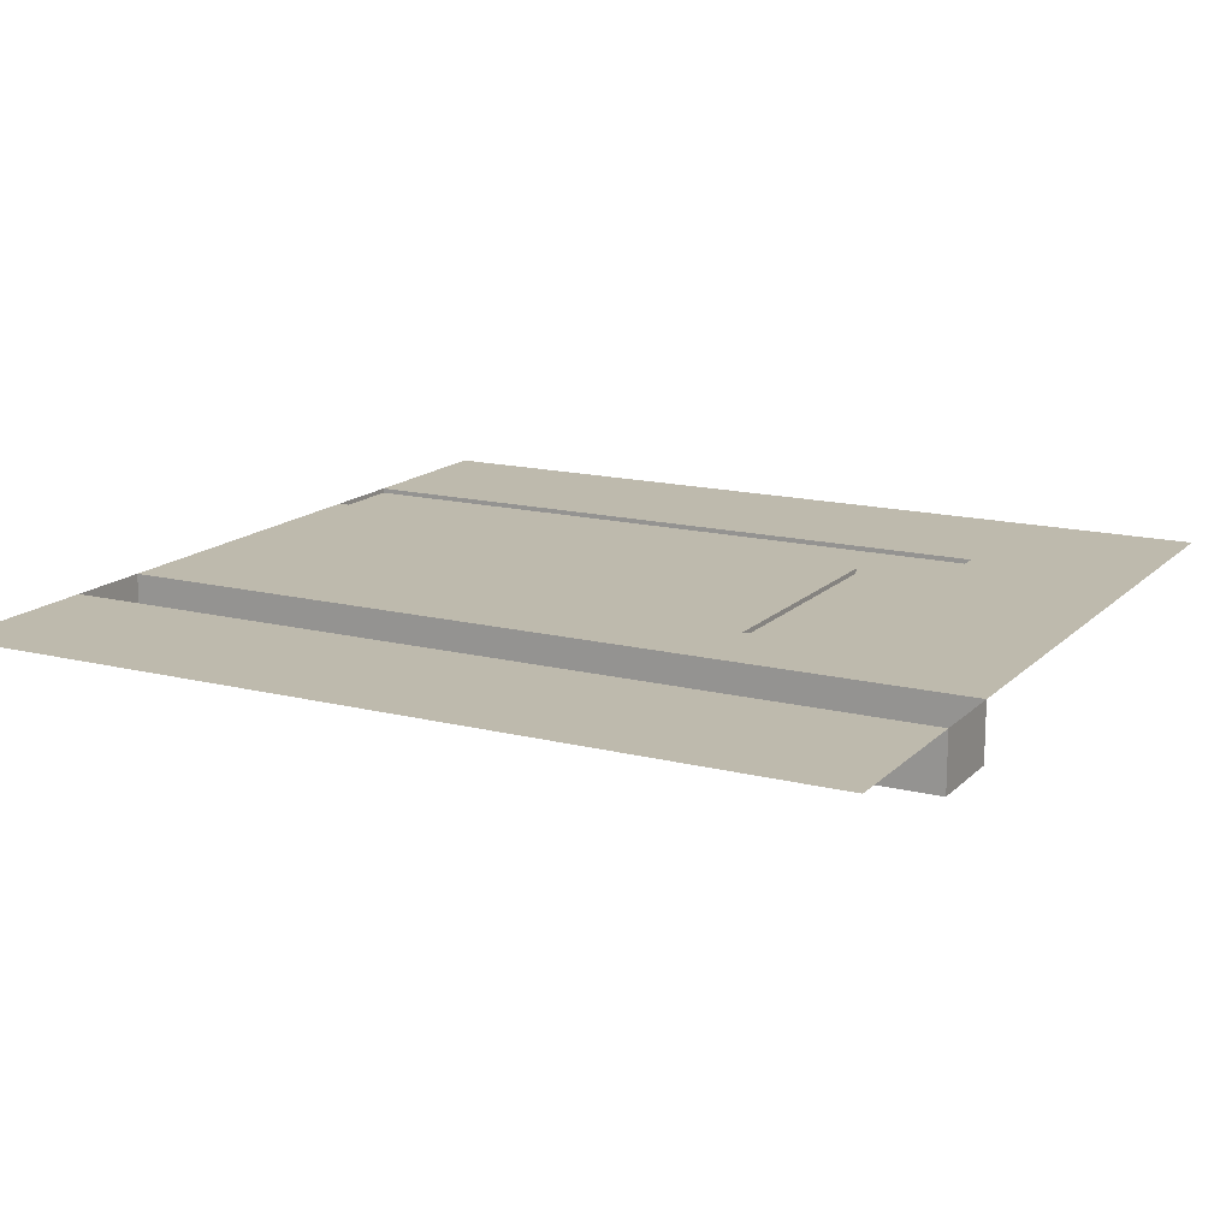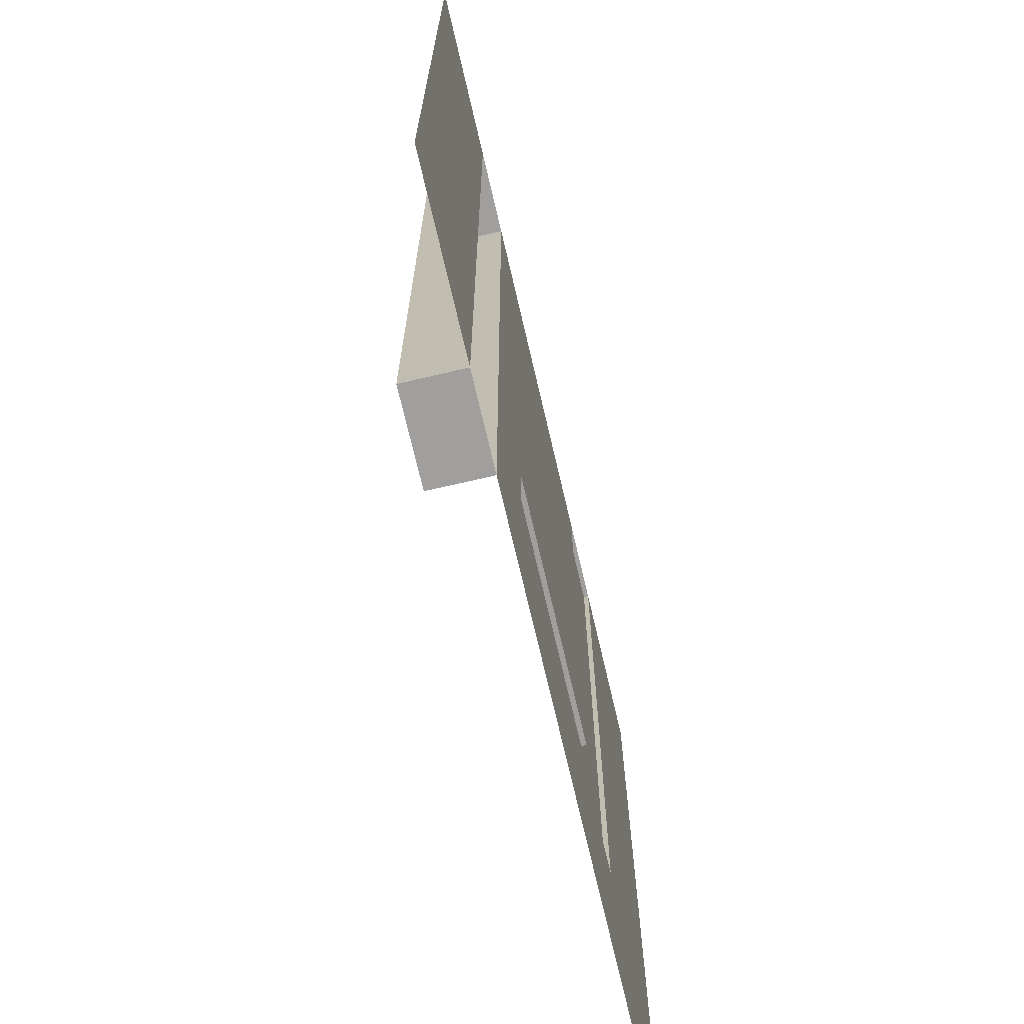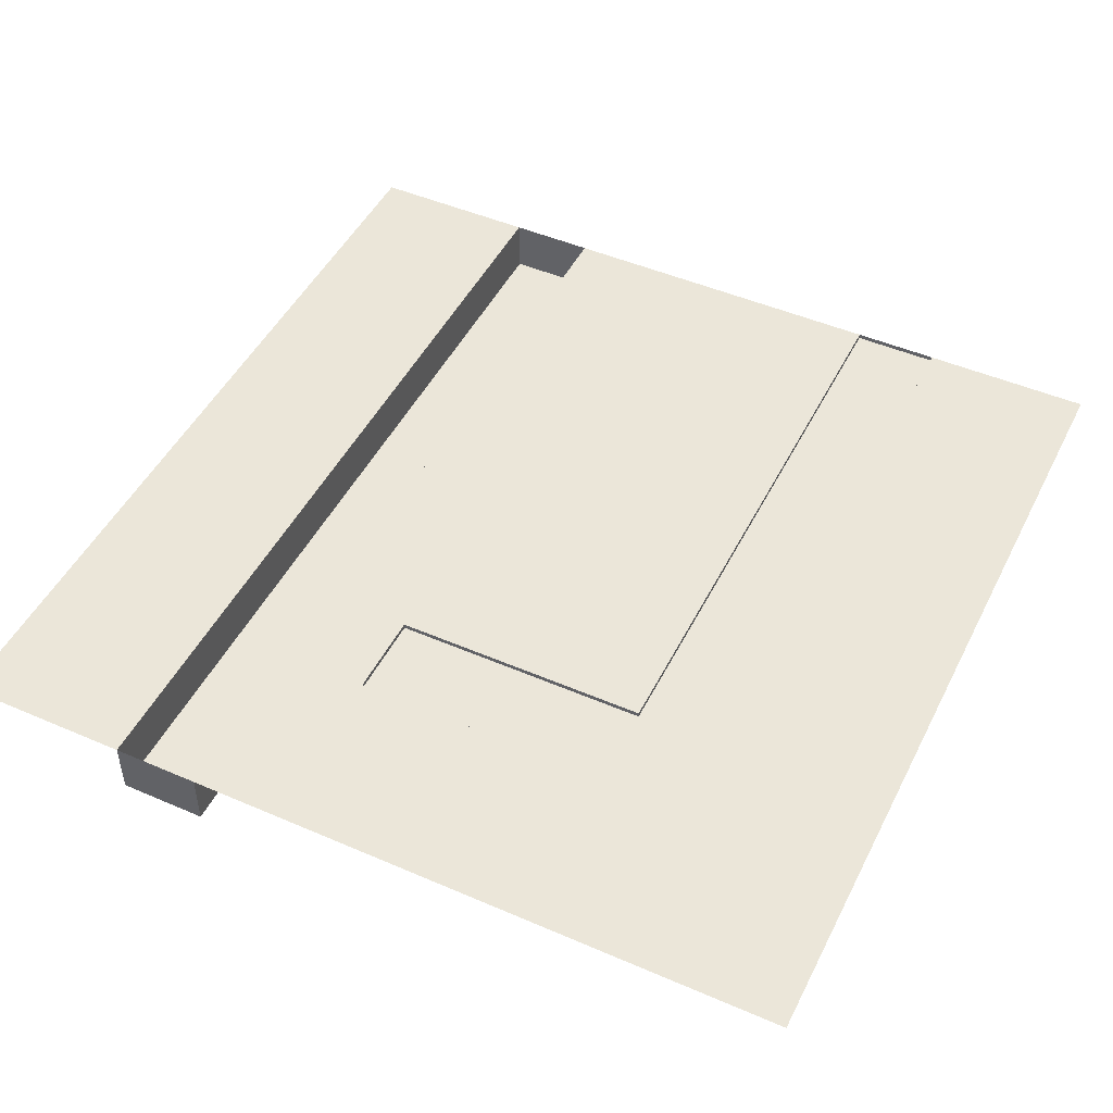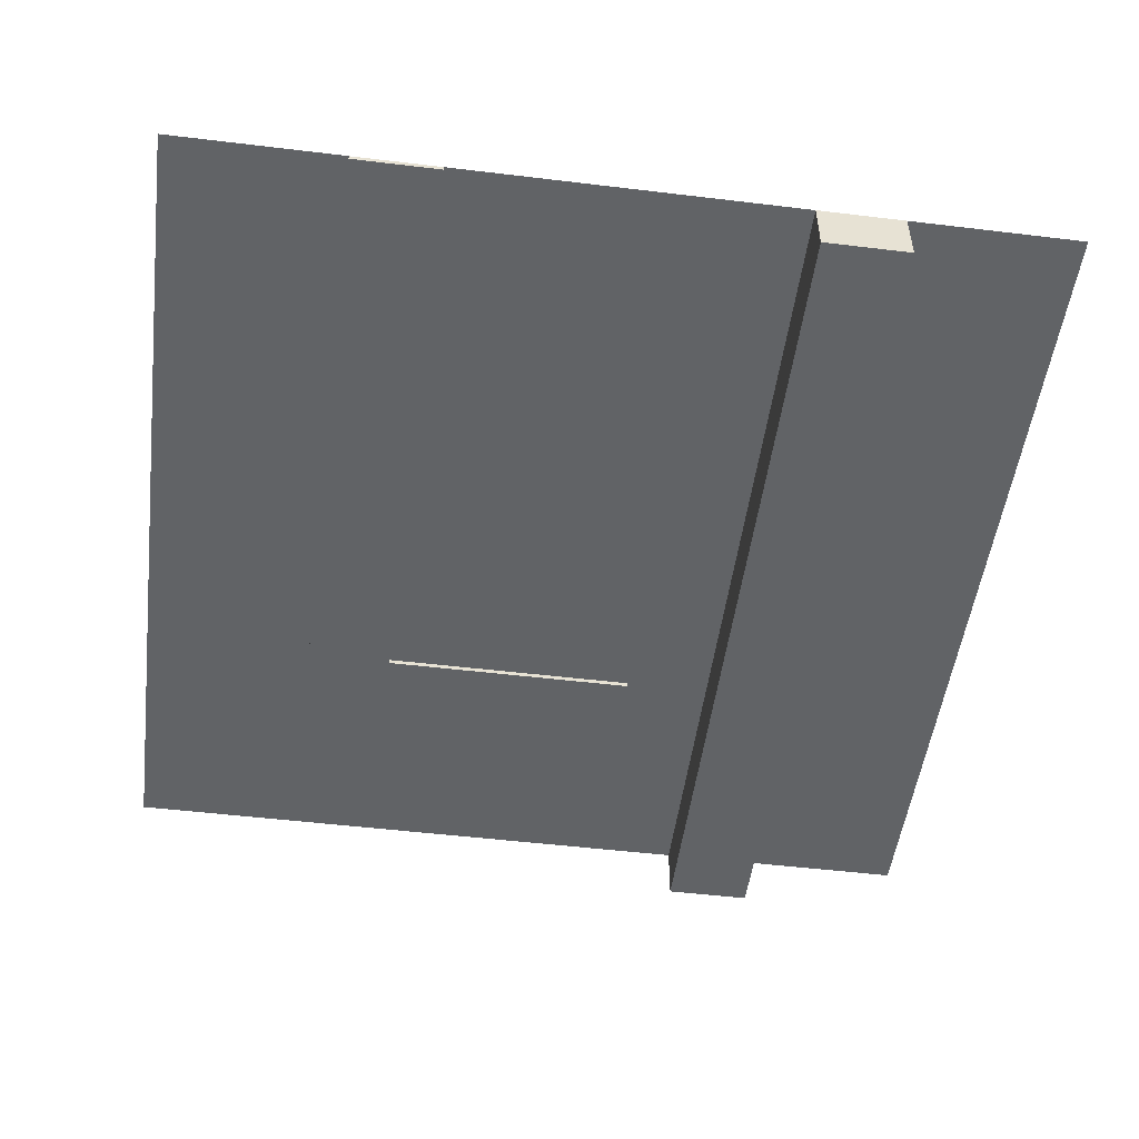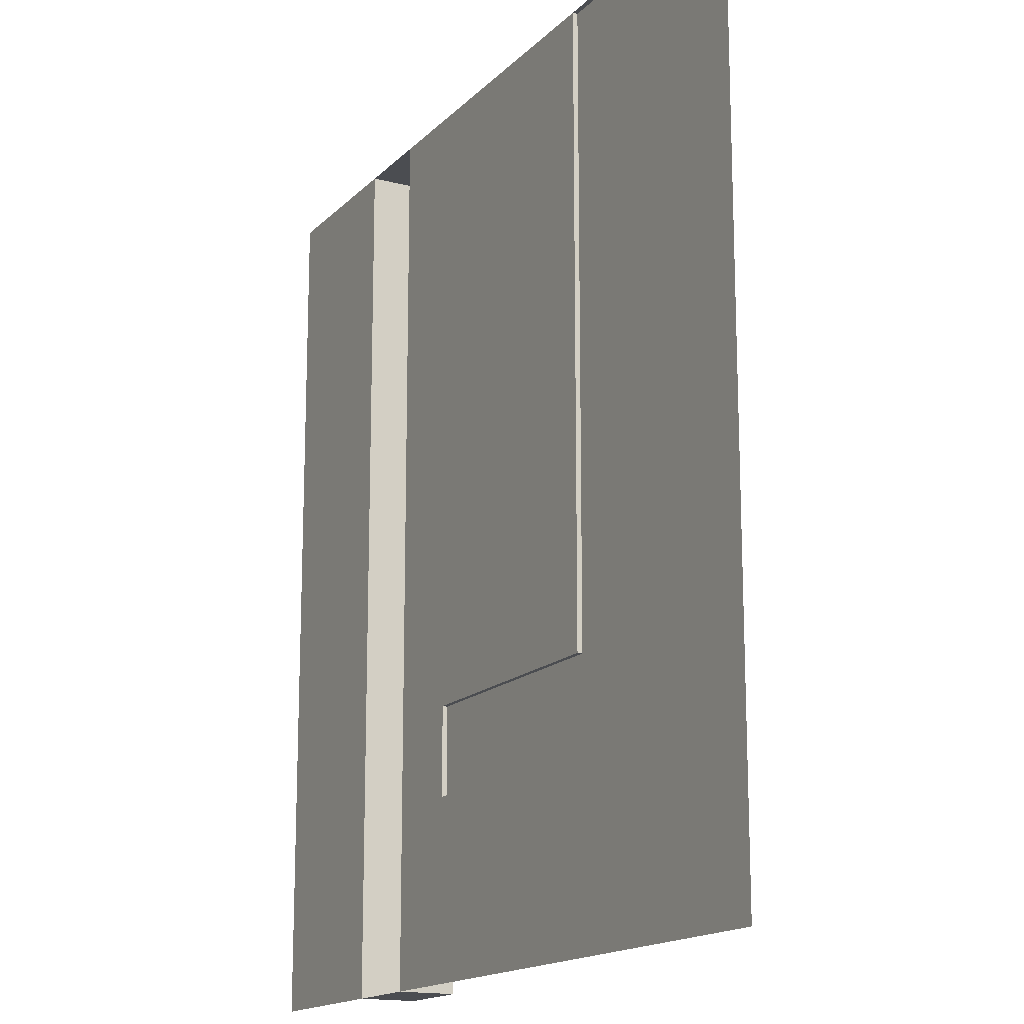
<metadata>
{"format":"obj","ext":"obj","renderer":"f3d","projection":"perspective","resolution":1024,"background":"white","views":[{"elev":15.4,"azim":118.1,"up":"+Y"},{"elev":-71.4,"azim":103.1,"up":"+Z"},{"elev":48.0,"azim":-154.1,"up":"+Y"},{"elev":-50.8,"azim":-7.5,"up":"+Y"},{"elev":-15.9,"azim":-118.0,"up":"+Z"}]}
</metadata>
<code>
g default
v -97.9 -0.5099 97.9
v -78.32 -0.5099 97.9
v -58.74 -0.5099 97.9
v -39.16 -0.5099 97.9
v -19.58 -0.5099 97.9
v 0 -0.5099 97.9
v 19.58 -0.5099 97.9
v 39.16 -0.5099 97.9
v 58.74 -0.5099 97.9
v 78.32 -0.5099 97.9
v 97.9 -0.5099 97.9
v -97.9 -0.5099 78.32
v -78.32 -0.5099 78.32
v -58.74 -0.5099 78.32
v -39.16 -0.5099 78.32
v -19.58 -0.5099 78.32
v 0 -0.5099 78.32
v 19.58 -0.5099 78.32
v 39.16 -0.5099 78.32
v 78.32 -0.5099 78.32
v 97.9 -0.5099 78.32
v -97.9 -0.5099 58.74
v -78.32 -0.5099 58.74
v -58.74 -0.5099 58.74
v -39.16 -0.5099 58.74
v -19.58 -0.5099 58.74
v 0 -0.5099 58.74
v 19.58 -0.5099 58.74
v 39.16 -0.5099 58.74
v 78.32 -0.5099 58.74
v 97.9 -0.5099 58.74
v -97.9 -0.5099 39.16
v -78.32 -0.5099 39.16
v -58.74 -0.5099 39.16
v -39.16 -0.5099 39.16
v -19.58 -0.5099 39.16
v 0 -0.5099 39.16
v 19.58 -0.5099 39.16
v 39.16 -0.5099 39.16
v 78.32 -0.5099 39.16
v 97.9 -0.5099 39.16
v -97.9 -0.5099 19.58
v -78.32 -0.5099 19.58
v -58.74 -0.5099 19.58
v -39.16 -0.5099 19.58
v -19.58 -0.5099 19.58
v 0 -0.5099 19.58
v 19.58 -0.5099 19.58
v 39.16 -0.5099 19.58
v 78.32 -0.5099 19.58
v 97.9 -0.5099 19.58
v -97.9 -0.5099 0
v -78.32 -0.5099 0
v -58.74 -0.5099 0
v -39.16 -0.5099 0
v -19.58 -0.5099 0
v 0 -0.5099 0
v 19.58 -0.5099 0
v 39.16 -0.5099 0
v 78.32 -0.5099 0
v 97.9 -0.5099 0
v -97.9 -0.5099 -19.58
v -78.32 -0.5099 -19.58
v -58.74 -0.5099 -19.58
v -39.16 -0.5099 -19.58
v -19.58 -0.5099 -19.58
v 0 -0.5099 -19.58
v 19.58 -0.5099 -19.58
v 39.16 -0.5099 -19.58
v 78.32 -0.5099 -19.58
v 97.9 -0.5099 -19.58
v -97.9 -0.5099 -39.16
v -78.32 -0.5099 -39.16
v -58.74 -0.5099 -39.16
v -39.16 -0.5099 -39.16
v -19.58 -0.5099 -39.16
v 0 -0.5099 -39.16
v 19.58 -0.5099 -39.16
v 39.16 -0.5099 -39.16
v 78.32 -0.5099 -39.16
v 97.9 -0.5099 -39.16
v -97.9 -0.5099 -58.74
v -78.32 -0.5099 -58.74
v -58.74 -0.5099 -58.74
v -39.16 -0.5099 -58.74
v -19.58 -0.5099 -58.74
v 0 -0.5099 -58.74
v 19.58 -0.5099 -58.74
v 39.16 -0.5099 -58.74
v 78.32 -0.5099 -58.74
v 97.9 -0.5099 -58.74
v -97.9 -0.5099 -78.32
v -78.32 -0.5099 -78.32
v -58.74 -0.5099 -78.32
v -39.16 -0.5099 -78.32
v -19.58 -0.5099 -78.32
v 0 -0.5099 -78.32
v 19.58 -0.5099 -78.32
v 39.16 -0.5099 -78.32
v 78.32 -0.5099 -78.32
v 97.9 -0.5099 -78.32
v -97.9 -0.5099 -97.9
v -78.32 -0.5099 -97.9
v -58.74 -0.5099 -97.9
v -39.16 -0.5099 -97.9
v -19.58 -0.5099 -97.9
v 0 -0.5099 -97.9
v 19.58 -0.5099 -97.9
v 39.16 -0.5099 -97.9
v 58.74 -0.5099 -97.9
v 78.32 -0.5099 -97.9
v 97.9 -0.5099 -97.9
v 39.16 -0.5099 97.9
v 58.74 -0.5099 97.9
v 58.74 -0.5099 78.32
v 39.16 -0.5099 78.32
v 78.32 -0.5099 97.9
v 78.32 -0.5099 78.32
v 58.74 -0.5099 58.74
v 39.16 -0.5099 58.74
v 78.32 -0.5099 58.74
v 58.74 -0.5099 39.16
v 39.16 -0.5099 39.16
v 78.32 -0.5099 39.16
v 58.74 -0.5099 19.58
v 39.16 -0.5099 19.58
v 78.32 -0.5099 19.58
v 58.74 -0.5099 0
v 39.16 -0.5099 0
v 78.32 -0.5099 0
v 58.74 -0.5099 -19.58
v 39.16 -0.5099 -19.58
v 78.32 -0.5099 -19.58
v 58.74 -0.5099 -39.16
v 39.16 -0.5099 -39.16
v 78.32 -0.5099 -39.16
v 58.74 -0.5099 -58.74
v 39.16 -0.5099 -58.74
v 78.32 -0.5099 -58.74
v 58.74 -0.5099 -78.32
v 39.16 -0.5099 -78.32
v 78.32 -0.5099 -78.32
v 58.74 -0.5099 -97.9
v 39.16 -0.5099 -97.9
v 78.32 -0.5099 -97.9
v 39.16 -13.32 97.9
v 58.74 -13.32 97.9
v 58.74 -13.32 78.32
v 39.16 -13.32 78.32
v 58.74 -13.32 58.74
v 39.16 -13.32 58.74
v 58.74 -13.32 39.16
v 39.16 -13.32 39.16
v 58.74 -13.32 19.58
v 39.16 -13.32 19.58
v 58.74 -13.32 0
v 39.16 -13.32 0
v 58.74 -13.32 -19.58
v 39.16 -13.32 -19.58
v 58.74 -13.32 -39.16
v 39.16 -13.32 -39.16
v 58.74 -13.32 -58.74
v 39.16 -13.32 -58.74
v 58.74 -13.32 -78.32
v 39.16 -13.32 -78.32
v 58.74 -13.32 -97.9
v 39.16 -13.32 -97.9
v -58.74 -1.607 97.9
v -39.16 -1.607 97.9
v -39.16 -1.607 78.32
v -58.74 -1.607 78.32
v -39.16 -1.607 58.74
v -58.74 -1.607 58.74
v -39.16 -1.607 39.16
v -58.74 -1.607 39.16
v -39.16 -1.607 19.58
v -58.74 -1.607 19.58
v -39.16 -1.607 0
v -58.74 -1.607 0
v -39.16 -1.607 -19.58
v -58.74 -1.607 -19.58
v -39.16 -1.607 -39.16
v -58.74 -1.607 -39.16
v -39.16 -1.607 -58.74
v -58.74 -1.607 -58.74
v -19.58 -1.607 -39.16
v -19.58 -1.607 -58.74
v 0 -1.607 -39.16
v 0 -1.607 -58.74
v 19.58 -1.607 -39.16
v 19.58 -1.607 -58.74
g pPlane1
f 1 2 13 12
f 2 3 14 13
f 168 169 170 171
f 4 5 16 15
f 5 6 17 16
f 6 7 18 17
f 7 8 19 18
f 146 147 148 149
f 114 117 118 115
f 10 11 21 20
f 12 13 23 22
f 13 14 24 23
f 171 170 172 173
f 15 16 26 25
f 16 17 27 26
f 17 18 28 27
f 18 19 29 28
f 149 148 150 151
f 115 118 121 119
f 20 21 31 30
f 22 23 33 32
f 23 24 34 33
f 173 172 174 175
f 25 26 36 35
f 26 27 37 36
f 27 28 38 37
f 28 29 39 38
f 151 150 152 153
f 119 121 124 122
f 30 31 41 40
f 32 33 43 42
f 33 34 44 43
f 175 174 176 177
f 35 36 46 45
f 36 37 47 46
f 37 38 48 47
f 38 39 49 48
f 153 152 154 155
f 122 124 127 125
f 40 41 51 50
f 42 43 53 52
f 43 44 54 53
f 177 176 178 179
f 45 46 56 55
f 46 47 57 56
f 47 48 58 57
f 48 49 59 58
f 155 154 156 157
f 125 127 130 128
f 50 51 61 60
f 52 53 63 62
f 53 54 64 63
f 179 178 180 181
f 55 56 66 65
f 56 57 67 66
f 57 58 68 67
f 58 59 69 68
f 157 156 158 159
f 128 130 133 131
f 60 61 71 70
f 62 63 73 72
f 63 64 74 73
f 181 180 182 183
f 65 66 76 75
f 66 67 77 76
f 67 68 78 77
f 68 69 79 78
f 159 158 160 161
f 131 133 136 134
f 70 71 81 80
f 72 73 83 82
f 73 74 84 83
f 183 182 184 185
f 182 186 187 184
f 186 188 189 187
f 188 190 191 189
f 78 79 89 88
f 161 160 162 163
f 134 136 139 137
f 80 81 91 90
f 82 83 93 92
f 83 84 94 93
f 84 85 95 94
f 85 86 96 95
f 86 87 97 96
f 87 88 98 97
f 88 89 99 98
f 163 162 164 165
f 137 139 142 140
f 90 91 101 100
f 92 93 103 102
f 93 94 104 103
f 94 95 105 104
f 95 96 106 105
f 96 97 107 106
f 97 98 108 107
f 98 99 109 108
f 165 164 166 167
f 140 142 145 143
f 100 101 112 111
f 8 9 114 113
f 19 8 113 116
f 9 10 117 114
f 10 20 118 117
f 29 19 116 120
f 20 30 121 118
f 39 29 120 123
f 30 40 124 121
f 49 39 123 126
f 40 50 127 124
f 59 49 126 129
f 50 60 130 127
f 69 59 129 132
f 60 70 133 130
f 79 69 132 135
f 70 80 136 133
f 89 79 135 138
f 80 90 139 136
f 99 89 138 141
f 90 100 142 139
f 110 109 144 143
f 109 99 141 144
f 100 111 145 142
f 111 110 143 145
f 113 114 147 146
f 114 115 148 147
f 116 113 146 149
f 115 119 150 148
f 120 116 149 151
f 119 122 152 150
f 123 120 151 153
f 122 125 154 152
f 126 123 153 155
f 125 128 156 154
f 129 126 155 157
f 128 131 158 156
f 132 129 157 159
f 131 134 160 158
f 135 132 159 161
f 134 137 162 160
f 138 135 161 163
f 137 140 164 162
f 141 138 163 165
f 140 143 166 164
f 143 144 167 166
f 144 141 165 167
f 3 4 169 168
f 4 15 170 169
f 14 3 168 171
f 15 25 172 170
f 24 14 171 173
f 25 35 174 172
f 34 24 173 175
f 35 45 176 174
f 44 34 175 177
f 45 55 178 176
f 54 44 177 179
f 55 65 180 178
f 64 54 179 181
f 65 75 182 180
f 74 64 181 183
f 85 84 185 184
f 84 74 183 185
f 75 76 186 182
f 86 85 184 187
f 76 77 188 186
f 87 86 187 189
f 77 78 190 188
f 78 88 191 190
f 88 87 189 191

</code>
